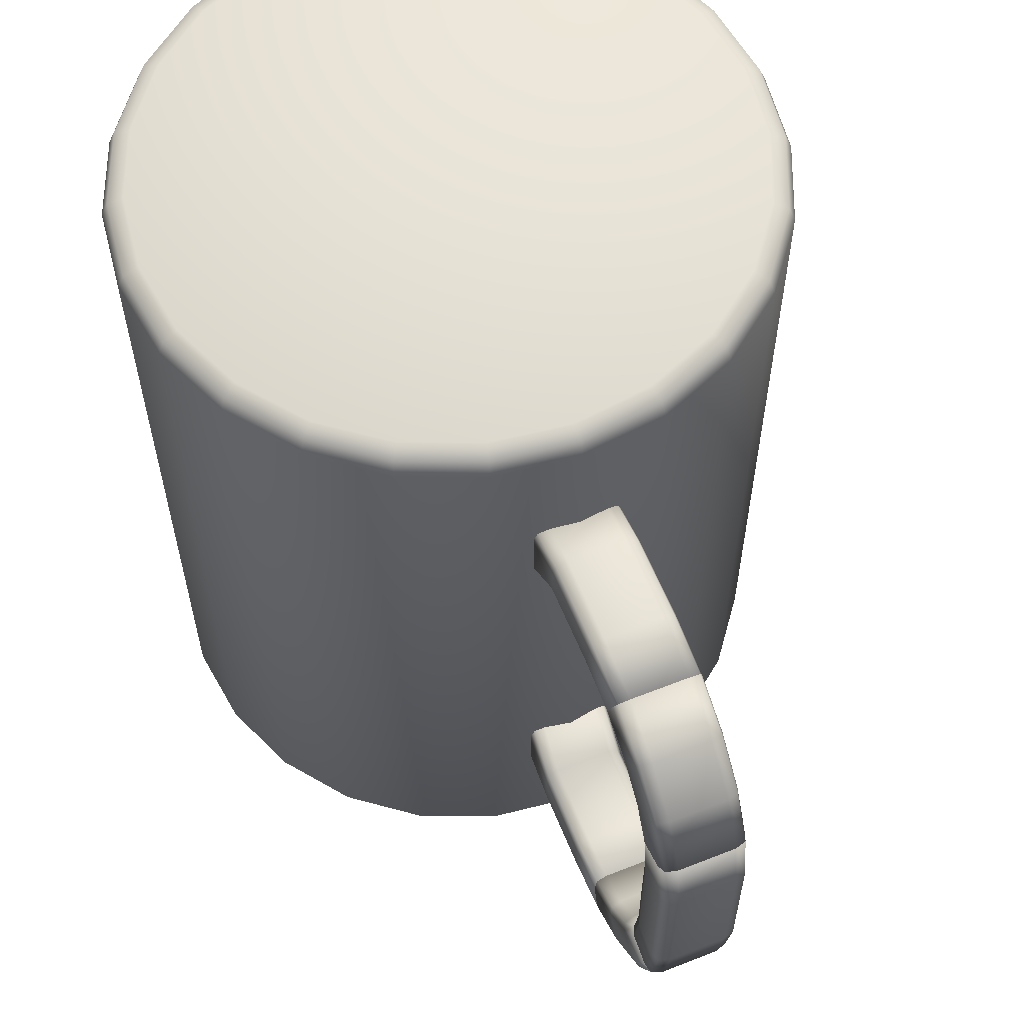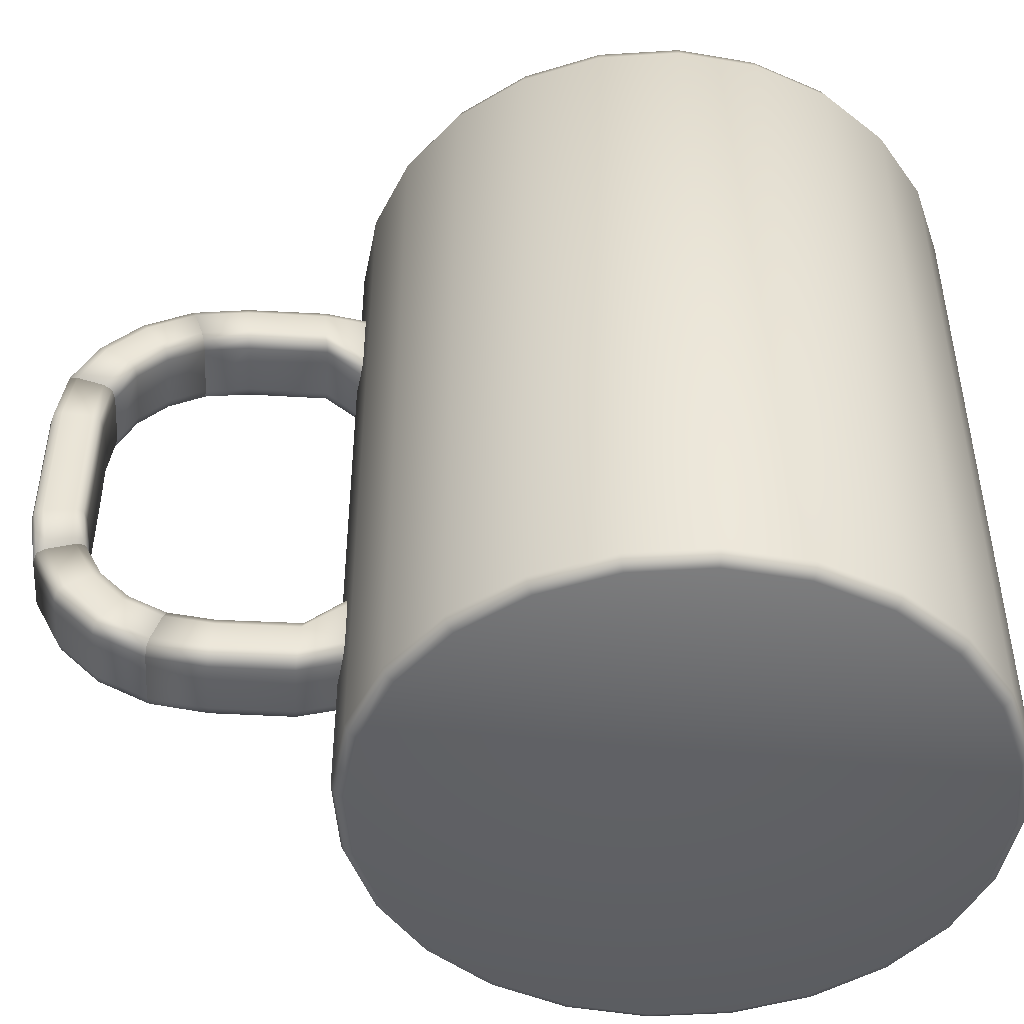
<metadata>
{"format":"obj","ext":"obj","renderer":"f3d","projection":"perspective","resolution":1024,"background":"white","views":[{"elev":60.5,"azim":158.0,"up":"+Z"},{"elev":-47.2,"azim":-93.5,"up":"+Z"}]}
</metadata>
<code>
o mug_col_Cylinder.003
v 0 0 0
v 0 0.041 0.09717
v 0 0.03815 0.1
v 0 0.04016 0.09917
v 0.009873 0.03685 0.1
v 0.01061 0.0396 0.09717
v 0.01039 0.0388 0.09917
v 0.01907 0.03304 0.1
v 0.0205 0.03551 0.09717
v 0.02008 0.03478 0.09917
v 0.02697 0.02697 0.1
v 0.02899 0.02899 0.09717
v 0.0284 0.0284 0.09917
v 0.03304 0.01907 0.1
v 0.03551 0.0205 0.09717
v 0.03478 0.02008 0.09917
v 0.03685 0.009873 0.1
v 0.0396 0.01061 0.09717
v 0.0388 0.01039 0.09917
v 0.03815 0 0.1
v 0.041 0 0.09717
v 0.04016 0 0.09917
v 0.03685 -0.009873 0.1
v 0.0396 -0.01061 0.09717
v 0.0388 -0.01039 0.09917
v 0.03304 -0.01907 0.1
v 0.03551 -0.0205 0.09717
v 0.03478 -0.02008 0.09917
v 0.02697 -0.02697 0.1
v 0.02899 -0.02899 0.09717
v 0.0284 -0.0284 0.09917
v 0.01907 -0.03304 0.1
v 0.0205 -0.03551 0.09717
v 0.02008 -0.03478 0.09917
v 0.009873 -0.03685 0.1
v 0.01061 -0.0396 0.09717
v 0.01039 -0.0388 0.09917
v 0 -0.03815 0.1
v 0 -0.041 0.09717
v 0 -0.04016 0.09917
v -0.009873 -0.03685 0.1
v -0.01061 -0.0396 0.09717
v -0.01039 -0.0388 0.09917
v -0.01907 -0.03304 0.1
v -0.0205 -0.03551 0.09717
v -0.02008 -0.03478 0.09917
v -0.02697 -0.02697 0.1
v -0.02899 -0.02899 0.09717
v -0.0284 -0.0284 0.09917
v -0.03304 -0.01907 0.1
v -0.03551 -0.0205 0.09717
v -0.03478 -0.02008 0.09917
v -0.03685 -0.009873 0.1
v -0.0396 -0.01061 0.09717
v -0.0388 -0.01039 0.09917
v -0.03815 -0 0.1
v -0.041 -0 0.09717
v -0.04016 -0 0.09917
v -0.03685 0.009873 0.1
v -0.0396 0.01061 0.09717
v -0.0388 0.01039 0.09917
v -0.03304 0.01907 0.1
v -0.03551 0.0205 0.09717
v -0.03478 0.02008 0.09917
v -0.02697 0.02697 0.1
v -0.02899 0.02899 0.09717
v -0.0284 0.0284 0.09917
v -0.01907 0.03304 0.1
v -0.0205 0.03551 0.09717
v -0.02008 0.03478 0.09917
v -0.009873 0.03685 0.1
v -0.01061 0.0396 0.09717
v -0.01039 0.0388 0.09917
v 0 -0 0.1
v 0 0.03946 0
v 0 0.041 0.001527
v 0 0.04055 0.000447
v 0.01061 0.0396 0.001527
v 0.01021 0.03812 0
v 0.0105 0.03917 0.000447
v 0.0205 0.03551 0.001527
v 0.01973 0.03417 0
v 0.02028 0.03512 0.000447
v 0.02899 0.02899 0.001527
v 0.0279 0.0279 0
v 0.02867 0.02867 0.000447
v 0.03551 0.0205 0.001527
v 0.03417 0.01973 0
v 0.03512 0.02028 0.000447
v 0.0396 0.01061 0.001527
v 0.03812 0.01021 0
v 0.03917 0.0105 0.000447
v 0.041 0 0.001527
v 0.03946 0 0
v 0.04055 0 0.000447
v 0.0396 -0.01061 0.001527
v 0.03812 -0.01021 0
v 0.03917 -0.0105 0.000447
v 0.03551 -0.0205 0.001527
v 0.03417 -0.01973 0
v 0.03512 -0.02028 0.000447
v 0.02899 -0.02899 0.001527
v 0.0279 -0.0279 0
v 0.02867 -0.02867 0.000447
v 0.0205 -0.03551 0.001527
v 0.01973 -0.03417 0
v 0.02028 -0.03512 0.000447
v 0.01061 -0.0396 0.001527
v 0.01021 -0.03812 0
v 0.0105 -0.03917 0.000447
v 0 -0.041 0.001527
v 0 -0.03946 0
v 0 -0.04055 0.000447
v -0.01061 -0.0396 0.001527
v -0.01021 -0.03812 0
v -0.0105 -0.03917 0.000447
v -0.0205 -0.03551 0.001527
v -0.01973 -0.03417 0
v -0.02027 -0.03512 0.000447
v -0.02899 -0.02899 0.001527
v -0.0279 -0.0279 0
v -0.02867 -0.02867 0.000447
v -0.03551 -0.0205 0.001527
v -0.03417 -0.01973 0
v -0.03512 -0.02028 0.000447
v -0.0396 -0.01061 0.001527
v -0.03812 -0.01021 0
v -0.03917 -0.0105 0.000447
v -0.041 -0 0.001527
v -0.03946 -0 0
v -0.04055 -0 0.000447
v -0.0396 0.01061 0.001527
v -0.03812 0.01021 0
v -0.03917 0.0105 0.000447
v -0.03551 0.0205 0.001527
v -0.03417 0.01973 0
v -0.03512 0.02027 0.000447
v -0.02899 0.02899 0.001527
v -0.0279 0.0279 0
v -0.02867 0.02867 0.000447
v -0.0205 0.03551 0.001527
v -0.01973 0.03417 0
v -0.02028 0.03512 0.000447
v -0.01061 0.0396 0.001527
v -0.01021 0.03812 0
v -0.0105 0.03917 0.000447
f 144 72 2 76
f 1 139 142
f 76 2 6 78
f 78 6 9 81
f 1 130 133
f 81 9 12 84
f 1 121 124
f 84 12 15 87
f 87 15 18 90
f 90 18 21 93
f 93 21 24 96
f 1 88 91
f 1 100 103
f 96 24 27 99
f 1 79 82
f 99 27 30 102
f 1 142 145
f 102 30 33 105
f 1 133 136
f 1 109 112
f 105 33 36 108
f 1 124 127
f 108 36 39 111
f 1 115 118
f 111 39 42 114
f 1 106 109
f 1 118 121
f 114 42 45 117
f 1 97 100
f 117 45 48 120
f 1 91 94
f 120 48 51 123
f 123 51 54 126
f 126 54 57 129
f 1 136 139
f 129 57 60 132
f 1 127 130
f 132 60 63 135
f 135 63 66 138
f 1 112 115
f 138 66 69 141
f 1 103 106
f 141 69 72 144
f 1 94 97
f 1 75 79
f 1 85 88
f 1 82 85
f 6 2 4 7
f 7 4 3 5
f 9 6 7 10
f 10 7 5 8
f 12 9 10 13
f 13 10 8 11
f 15 12 13 16
f 16 13 11 14
f 18 15 16 19
f 19 16 14 17
f 21 18 19 22
f 22 19 17 20
f 24 21 22 25
f 25 22 20 23
f 27 24 25 28
f 28 25 23 26
f 30 27 28 31
f 31 28 26 29
f 33 30 31 34
f 34 31 29 32
f 36 33 34 37
f 37 34 32 35
f 39 36 37 40
f 40 37 35 38
f 42 39 40 43
f 43 40 38 41
f 45 42 43 46
f 46 43 41 44
f 48 45 46 49
f 49 46 44 47
f 51 48 49 52
f 52 49 47 50
f 54 51 52 55
f 55 52 50 53
f 57 54 55 58
f 58 55 53 56
f 60 57 58 61
f 61 58 56 59
f 63 60 61 64
f 64 61 59 62
f 66 63 64 67
f 67 64 62 65
f 69 66 67 70
f 70 67 65 68
f 72 69 70 73
f 73 70 68 71
f 2 72 73 4
f 4 73 71 3
f 20 17 74
f 11 8 74
f 3 71 74
f 68 65 74
f 59 56 74
f 50 47 74
f 41 38 74
f 32 29 74
f 23 20 74
f 14 11 74
f 5 3 74
f 71 68 74
f 62 59 74
f 53 50 74
f 44 41 74
f 35 32 74
f 26 23 74
f 17 14 74
f 8 5 74
f 65 62 74
f 56 53 74
f 47 44 74
f 38 35 74
f 29 26 74
f 76 78 80 77
f 77 80 79 75
f 78 81 83 80
f 80 83 82 79
f 81 84 86 83
f 83 86 85 82
f 84 87 89 86
f 86 89 88 85
f 87 90 92 89
f 89 92 91 88
f 90 93 95 92
f 92 95 94 91
f 93 96 98 95
f 95 98 97 94
f 96 99 101 98
f 98 101 100 97
f 99 102 104 101
f 101 104 103 100
f 102 105 107 104
f 104 107 106 103
f 105 108 110 107
f 107 110 109 106
f 108 111 113 110
f 110 113 112 109
f 111 114 116 113
f 113 116 115 112
f 114 117 119 116
f 116 119 118 115
f 117 120 122 119
f 119 122 121 118
f 120 123 125 122
f 122 125 124 121
f 123 126 128 125
f 125 128 127 124
f 126 129 131 128
f 128 131 130 127
f 129 132 134 131
f 131 134 133 130
f 132 135 137 134
f 134 137 136 133
f 135 138 140 137
f 137 140 139 136
f 138 141 143 140
f 140 143 142 139
f 141 144 146 143
f 143 146 145 142
f 144 76 77 146
f 146 77 75 145
f 1 145 75
o handle_col.001_Cube.009
v -0.0036 0.08063 0.05943
v -0.005474 0.07907 0.05931
v -0.005036 0.0802 0.0594
v -0.005477 0.07792 0.06646
v -0.0036 0.07945 0.06696
v -0.005046 0.07903 0.06682
v 0.005474 0.07907 0.05931
v 0.0036 0.08063 0.05943
v 0.005036 0.0802 0.0594
v 0.0036 0.07945 0.06696
v 0.005477 0.07792 0.06646
v 0.005046 0.07903 0.06682
v -0.003599 0.08063 0.05
v -0.005471 0.07908 0.05
v -0.005023 0.08021 0.05
v 0.005471 0.07908 0.05
v 0.003599 0.08063 0.05
v 0.005023 0.08021 0.05
v -0.005474 0.07907 0.04069
v -0.0036 0.08063 0.04057
v -0.005036 0.0802 0.0406
v -0.0036 0.07945 0.03304
v -0.005477 0.07792 0.03354
v -0.005046 0.07903 0.03318
v 0.0036 0.08063 0.04057
v 0.005474 0.07907 0.04069
v 0.005036 0.0802 0.0406
v 0.005477 0.07792 0.03354
v 0.0036 0.07945 0.03304
v 0.005046 0.07903 0.03318
v -0.005472 0.07518 0.05
v -0.003602 0.07367 0.05
v -0.005029 0.07408 0.05
v 0.003602 0.07367 0.05
v 0.005472 0.07518 0.05
v 0.00503 0.07408 0.05
v 0.005464 0.07428 0.06527
v 0.003594 0.07283 0.06479
v 0.004992 0.07321 0.06492
v 0.0036 0.07369 0.05887
v 0.005468 0.07519 0.059
v 0.005015 0.07409 0.05891
v -0.005468 0.0752 0.059
v -0.003599 0.07369 0.05887
v -0.005014 0.0741 0.05891
v -0.003593 0.07283 0.06479
v -0.005464 0.07428 0.06527
v -0.004991 0.07321 0.06492
v 0.003594 0.07283 0.03521
v 0.005464 0.07428 0.03473
v 0.004992 0.07321 0.03508
v 0.005468 0.07519 0.041
v 0.0036 0.07369 0.04113
v 0.005015 0.07409 0.04109
v -0.003599 0.07369 0.04113
v -0.005468 0.0752 0.041
v -0.005014 0.0741 0.04109
v -0.005464 0.07428 0.03473
v -0.003593 0.07283 0.03521
v -0.004991 0.07321 0.03508
v 0 0.07612 0.06587
v 0 0.07612 0.03413
f 160 177 189 148
f 165 202 177 160
f 169 204 202 165
f 178 201 199 180
f 186 184 192 190
f 199 201 205 195
f 178 180 186 190
f 162 181 198 172
f 159 163 171 166
f 171 175 168 166
f 153 187 181 162
f 159 147 154 163
f 148 189 193 150
f 157 183 187 153
f 154 147 151 156
f 172 198 196 174
f 157 153 155 158
f 158 155 154 156
f 148 150 152 149
f 149 152 151 147
f 147 159 161 149
f 149 161 160 148
f 163 154 155 164
f 164 155 153 162
f 175 171 173 176
f 176 173 172 174
f 166 168 170 167
f 167 170 169 165
f 165 160 161 167
f 167 161 159 166
f 162 172 173 164
f 164 173 171 163
f 184 186 188 185
f 185 188 187 183
f 190 192 194 191
f 191 194 193 189
f 189 177 179 191
f 191 179 178 190
f 181 187 188 182
f 182 188 186 180
f 196 198 200 197
f 197 200 199 195
f 202 204 206 203
f 203 206 205 201
f 201 178 179 203
f 203 179 177 202
f 180 199 200 182
f 182 200 198 181
f 184 185 207
f 157 158 207
f 150 193 207
f 185 183 207
f 192 184 207
f 156 151 207
f 158 156 207
f 193 194 207
f 151 152 207
f 194 192 207
f 183 157 207
f 152 150 207
f 174 196 208
f 196 197 208
f 175 176 208
f 197 195 208
f 176 174 208
f 168 175 208
f 195 205 208
f 205 206 208
f 169 170 208
f 206 204 208
f 204 169 208
f 170 168 208
o handle_col.002_Cube.008
v -0.0036 0.07945 0.03304
v -0.005477 0.07792 0.03354
v -0.005046 0.07903 0.03318
v -0.0036 0.07605 0.02636
v -0.005477 0.07475 0.0273
v -0.005046 0.07568 0.02662
v -0.0036 0.07074 0.02105
v -0.005477 0.0698 0.02235
v -0.005046 0.07048 0.02142
v -0.0036 0.06406 0.01765
v -0.005477 0.06356 0.01918
v -0.005046 0.06392 0.01808
v 0.005477 0.06356 0.01918
v 0.0036 0.06406 0.01765
v 0.005046 0.06392 0.01808
v 0.005477 0.0698 0.02235
v 0.0036 0.07074 0.02105
v 0.005046 0.07048 0.02142
v 0.005477 0.07475 0.0273
v 0.0036 0.07605 0.02636
v 0.005046 0.07568 0.02662
v 0.005477 0.07792 0.03354
v 0.0036 0.07945 0.03304
v 0.005046 0.07903 0.03318
v 0.003594 0.07283 0.03521
v 0.005464 0.07428 0.03473
v 0.004992 0.07321 0.03508
v -0.005464 0.07428 0.03473
v -0.003593 0.07283 0.03521
v -0.004991 0.07321 0.03508
v 0.003594 0.07042 0.03045
v 0.005464 0.07165 0.02956
v 0.004994 0.07074 0.03022
v -0.005464 0.07165 0.02956
v -0.003593 0.07042 0.03045
v -0.004993 0.07074 0.03022
v 0.003594 0.06665 0.02669
v 0.005464 0.06754 0.02546
v 0.004994 0.06688 0.02637
v -0.005464 0.06755 0.02545
v -0.003593 0.06665 0.02669
v -0.004993 0.06688 0.02637
v 0.003594 0.0619 0.02427
v 0.005464 0.06237 0.02283
v 0.004992 0.06202 0.02389
v -0.005464 0.06238 0.02282
v -0.003593 0.0619 0.02427
v -0.004991 0.06202 0.02389
v 0 0.07612 0.03413
v 0 0.06297 0.02098
f 213 242 236 210
f 216 248 242 213
f 219 254 248 216
f 233 237 243 239
f 239 243 249 245
f 245 249 255 251
f 224 246 252 221
f 231 228 212 209
f 228 225 215 212
f 230 234 240 227
f 225 222 218 215
f 227 240 246 224
f 228 231 232 229
f 229 232 230 227
f 209 212 214 211
f 211 214 213 210
f 225 228 229 226
f 226 229 227 224
f 212 215 217 214
f 214 217 216 213
f 222 225 226 223
f 223 226 224 221
f 215 218 220 217
f 217 220 219 216
f 240 234 235 241
f 241 235 233 239
f 236 242 244 238
f 238 244 243 237
f 246 240 241 247
f 247 241 239 245
f 242 248 250 244
f 244 250 249 243
f 252 246 247 253
f 253 247 245 251
f 248 254 256 250
f 250 256 255 249
f 211 210 257
f 238 237 257
f 235 234 257
f 232 231 257
f 231 209 257
f 210 236 257
f 230 232 257
f 233 235 257
f 237 233 257
f 236 238 257
f 209 211 257
f 234 230 257
f 218 222 258
f 223 221 258
f 253 251 258
f 252 253 258
f 222 223 258
f 221 252 258
f 251 255 258
f 255 256 258
f 219 220 258
f 254 219 258
f 256 254 258
f 220 218 258
o handle_col_Cube.007
v -0.005477 0.07792 0.06646
v -0.0036 0.07945 0.06696
v -0.005046 0.07903 0.06682
v -0.005477 0.07475 0.0727
v -0.0036 0.07605 0.07364
v -0.005046 0.07568 0.07338
v -0.005477 0.0698 0.07765
v -0.0036 0.07074 0.07895
v -0.005046 0.07048 0.07858
v -0.005477 0.06356 0.08082
v -0.0036 0.06406 0.08235
v -0.005046 0.06392 0.08192
v 0.0036 0.06406 0.08235
v 0.005477 0.06356 0.08082
v 0.005046 0.06392 0.08192
v 0.0036 0.07074 0.07895
v 0.005477 0.0698 0.07765
v 0.005046 0.07048 0.07858
v 0.0036 0.07605 0.07364
v 0.005477 0.07475 0.0727
v 0.005046 0.07568 0.07338
v 0.0036 0.07945 0.06696
v 0.005477 0.07792 0.06646
v 0.005046 0.07903 0.06682
v 0.005464 0.07428 0.06527
v 0.003594 0.07283 0.06479
v 0.004992 0.07321 0.06492
v -0.003593 0.07283 0.06479
v -0.005464 0.07428 0.06527
v -0.004991 0.07321 0.06492
v 0.005464 0.07165 0.07044
v 0.003594 0.07042 0.06955
v 0.004994 0.07074 0.06978
v -0.003593 0.07042 0.06955
v -0.005464 0.07165 0.07044
v -0.004993 0.07074 0.06978
v 0.005464 0.06754 0.07454
v 0.003594 0.06665 0.07331
v 0.004994 0.06688 0.07363
v -0.003593 0.06665 0.07331
v -0.005464 0.06755 0.07455
v -0.004993 0.06688 0.07363
v 0.005464 0.06237 0.07717
v 0.003594 0.0619 0.07573
v 0.004992 0.06202 0.07611
v -0.003593 0.0619 0.07573
v -0.005464 0.06238 0.07718
v -0.004991 0.06202 0.07611
v 0 0.06297 0.07902
v 0 0.07612 0.06587
f 259 287 293 262
f 262 293 299 265
f 265 299 305 268
f 284 290 292 286
f 290 296 298 292
f 296 302 304 298
f 278 289 283 281
f 274 266 269 271
f 275 295 289 278
f 277 263 266 274
f 272 301 295 275
f 280 260 263 277
f 278 281 282 279
f 279 282 280 277
f 259 262 264 261
f 261 264 263 260
f 275 278 279 276
f 276 279 277 274
f 262 265 267 264
f 264 267 266 263
f 272 275 276 273
f 273 276 274 271
f 265 268 270 267
f 267 270 269 266
f 290 284 285 291
f 291 285 283 289
f 286 292 294 288
f 288 294 293 287
f 296 290 291 297
f 297 291 289 295
f 292 298 300 294
f 294 300 299 293
f 302 296 297 303
f 303 297 295 301
f 298 304 306 300
f 300 306 305 299
f 301 272 307
f 304 302 307
f 305 306 307
f 269 270 307
f 268 305 307
f 270 268 307
f 306 304 307
f 271 269 307
f 303 301 307
f 273 271 307
f 272 273 307
f 302 303 307
f 284 286 308
f 259 261 308
f 286 288 308
f 281 283 308
f 288 287 308
f 261 260 308
f 282 281 308
f 260 280 308
f 285 284 308
f 287 259 308
f 283 285 308
f 280 282 308
o handle_col.004_Cube.006
v -0.003627 0.03853 0.08189
v -0.005507 0.03853 0.08029
v -0.005059 0.03853 0.08144
v 0.005507 0.03853 0.08029
v 0.003627 0.03853 0.08189
v 0.005059 0.03853 0.08144
v -0.005474 0.05641 0.08196
v -0.0036 0.05653 0.08353
v -0.005036 0.0565 0.0831
v -0.005477 0.06356 0.08082
v -0.0036 0.06406 0.08235
v -0.005046 0.06392 0.08192
v 0.0036 0.05653 0.08353
v 0.005474 0.05641 0.08196
v 0.005036 0.0565 0.0831
v 0.0036 0.06406 0.08235
v 0.005477 0.06356 0.08082
v 0.005046 0.06392 0.08192
v 0.003628 0.03853 0.07018
v 0.005471 0.03853 0.07226
v 0.004983 0.03853 0.07085
v -0.003627 0.03853 0.07018
v -0.005471 0.03853 0.07227
v -0.004983 0.03853 0.07085
v 0.005464 0.06237 0.07717
v 0.003594 0.0619 0.07573
v 0.004992 0.06202 0.07611
v -0.003593 0.0619 0.07573
v -0.005464 0.06238 0.07718
v -0.004991 0.06202 0.07611
v 0.005468 0.0561 0.07809
v 0.0036 0.05597 0.07659
v 0.005015 0.05601 0.07699
v -0.003599 0.05597 0.07659
v -0.005468 0.0561 0.07809
v -0.005014 0.05601 0.07699
v -0.005477 0.0458 0.08196
v -0.003603 0.04592 0.08353
v -0.005045 0.04588 0.08309
v 0.005477 0.0458 0.08196
v 0.003603 0.04592 0.08353
v 0.005045 0.04588 0.08309
v -0.003608 0.04526 0.07649
v -0.00546 0.04568 0.07803
v -0.004995 0.04538 0.0769
v 0.003609 0.04526 0.07649
v 0.00546 0.04568 0.07802
v 0.004996 0.04538 0.0769
v 0 0.06297 0.07902
v 0 0.03853 0.07615
f 312 328 355 348
f 318 337 343 315
f 321 316 346 349
f 334 340 342 336
f 340 354 351 342
f 322 339 333 325
f 345 352 331 310
f 354 327 330 351
f 348 355 339 322
f 324 319 316 321
f 349 346 309 313
f 315 343 352 345
f 322 325 326 323
f 323 326 324 321
f 318 315 317 320
f 320 317 316 319
f 346 316 317 347
f 347 317 315 345
f 349 313 314 350
f 350 314 312 348
f 340 334 335 341
f 341 335 333 339
f 336 342 344 338
f 338 344 343 337
f 352 343 344 353
f 353 344 342 351
f 355 328 329 356
f 356 329 327 354
f 309 346 347 311
f 311 347 345 310
f 321 349 350 323
f 323 350 348 322
f 331 352 353 332
f 332 353 351 330
f 339 355 356 341
f 341 356 354 340
f 325 333 357
f 320 319 357
f 336 338 357
f 319 324 357
f 326 325 357
f 338 337 357
f 324 326 357
f 335 334 357
f 337 318 357
f 334 336 357
f 318 320 357
f 333 335 357
f 314 313 358
f 309 311 358
f 328 312 358
f 331 332 358
f 327 329 358
f 311 310 358
f 310 331 358
f 313 309 358
f 329 328 358
f 312 314 358
f 330 327 358
f 332 330 358
o handle_col.003_Cube.005
v -0.003631 0.03853 0.01858
v -0.00551 0.03853 0.02019
v -0.005068 0.03853 0.01903
v 0.003631 0.03853 0.01858
v 0.00551 0.03853 0.02019
v 0.005068 0.03853 0.01903
v -0.0036 0.05653 0.01647
v -0.005474 0.05641 0.01803
v -0.005036 0.0565 0.0169
v -0.0036 0.06406 0.01765
v -0.005477 0.06356 0.01918
v -0.005046 0.06392 0.01808
v 0.005474 0.05641 0.01803
v 0.0036 0.05653 0.01647
v 0.005036 0.0565 0.0169
v 0.005477 0.06356 0.01918
v 0.0036 0.06406 0.01765
v 0.005046 0.06392 0.01808
v 0.005472 0.03853 0.02753
v 0.003627 0.03853 0.02956
v 0.004985 0.03853 0.02892
v -0.003626 0.03853 0.02956
v -0.005472 0.03853 0.02753
v -0.004984 0.03853 0.02891
v 0.003594 0.0619 0.02427
v 0.005464 0.06237 0.02283
v 0.004992 0.06202 0.02389
v -0.005464 0.06238 0.02282
v -0.003593 0.0619 0.02427
v -0.004991 0.06202 0.02389
v 0.0036 0.05597 0.02341
v 0.005468 0.0561 0.02191
v 0.005015 0.05601 0.02301
v -0.005468 0.0561 0.02191
v -0.003599 0.05597 0.02341
v -0.005014 0.05601 0.02301
v -0.003604 0.04596 0.01646
v -0.005478 0.04581 0.01805
v -0.005052 0.04591 0.01691
v 0.003604 0.04596 0.01646
v 0.005478 0.04581 0.01805
v 0.005052 0.04591 0.01691
v -0.00546 0.04568 0.02197
v -0.003608 0.04527 0.0235
v -0.004995 0.04539 0.0231
v 0.00546 0.04568 0.02198
v 0.003608 0.04527 0.0235
v 0.004996 0.04539 0.0231
v 0 0.06297 0.02098
v 0 0.03853 0.02397
f 399 404 377 363
f 372 398 395 365
f 383 387 393 389
f 389 393 402 405
f 360 381 401 396
f 371 390 404 399
f 375 372 365 368
f 366 392 386 369
f 374 384 390 371
f 405 402 380 378
f 398 362 359 395
f 396 401 392 366
f 372 375 376 373
f 373 376 374 371
f 368 365 367 370
f 370 367 366 369
f 396 366 367 397
f 397 367 365 395
f 399 363 364 400
f 400 364 362 398
f 390 384 385 391
f 391 385 383 389
f 386 392 394 388
f 388 394 393 387
f 402 393 394 403
f 403 394 392 401
f 405 378 379 406
f 406 379 377 404
f 360 396 397 361
f 361 397 395 359
f 371 399 400 373
f 373 400 398 372
f 380 402 403 382
f 382 403 401 381
f 389 405 406 391
f 391 406 404 390
f 388 387 407
f 374 376 407
f 385 384 407
f 387 383 407
f 384 374 407
f 368 370 407
f 383 385 407
f 369 386 407
f 370 369 407
f 386 388 407
f 375 368 407
f 376 375 407
f 364 363 408
f 361 359 408
f 381 360 408
f 382 381 408
f 377 379 408
f 360 361 408
f 363 377 408
f 359 362 408
f 379 378 408
f 362 364 408
f 378 380 408
f 380 382 408

</code>
